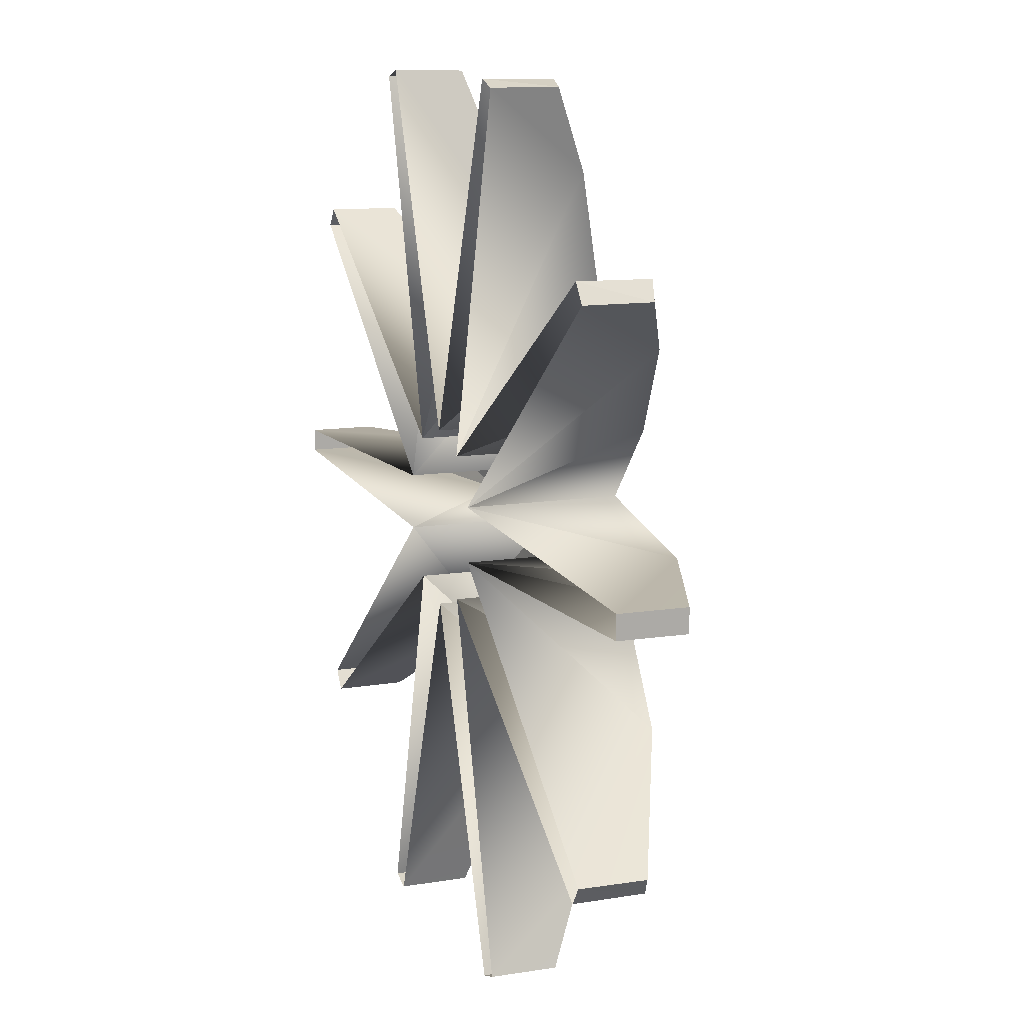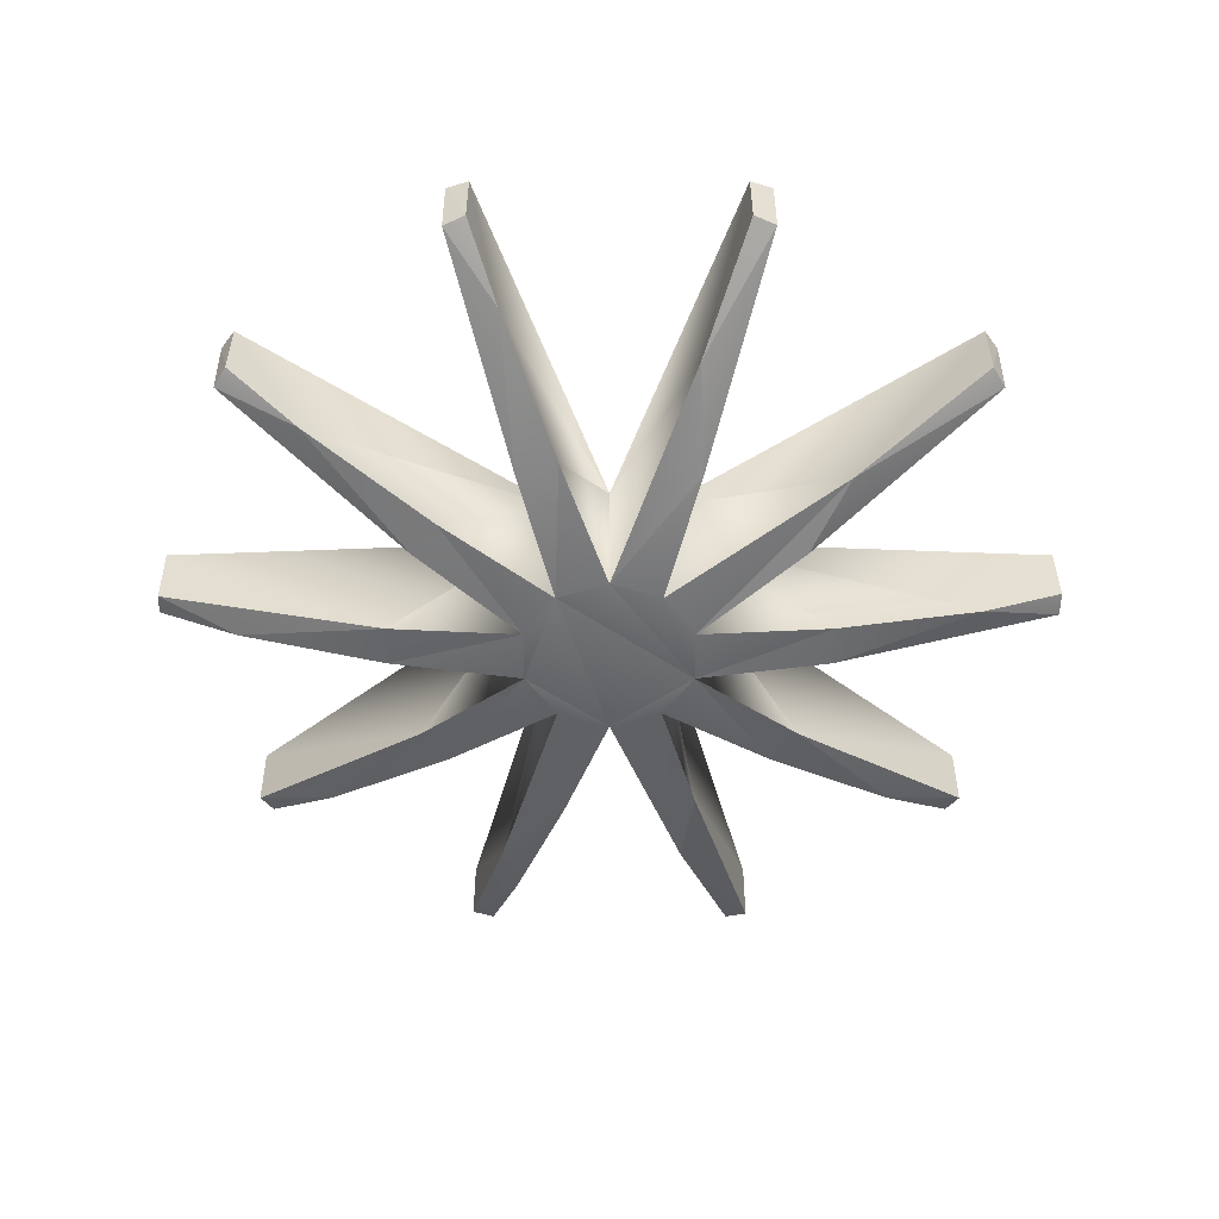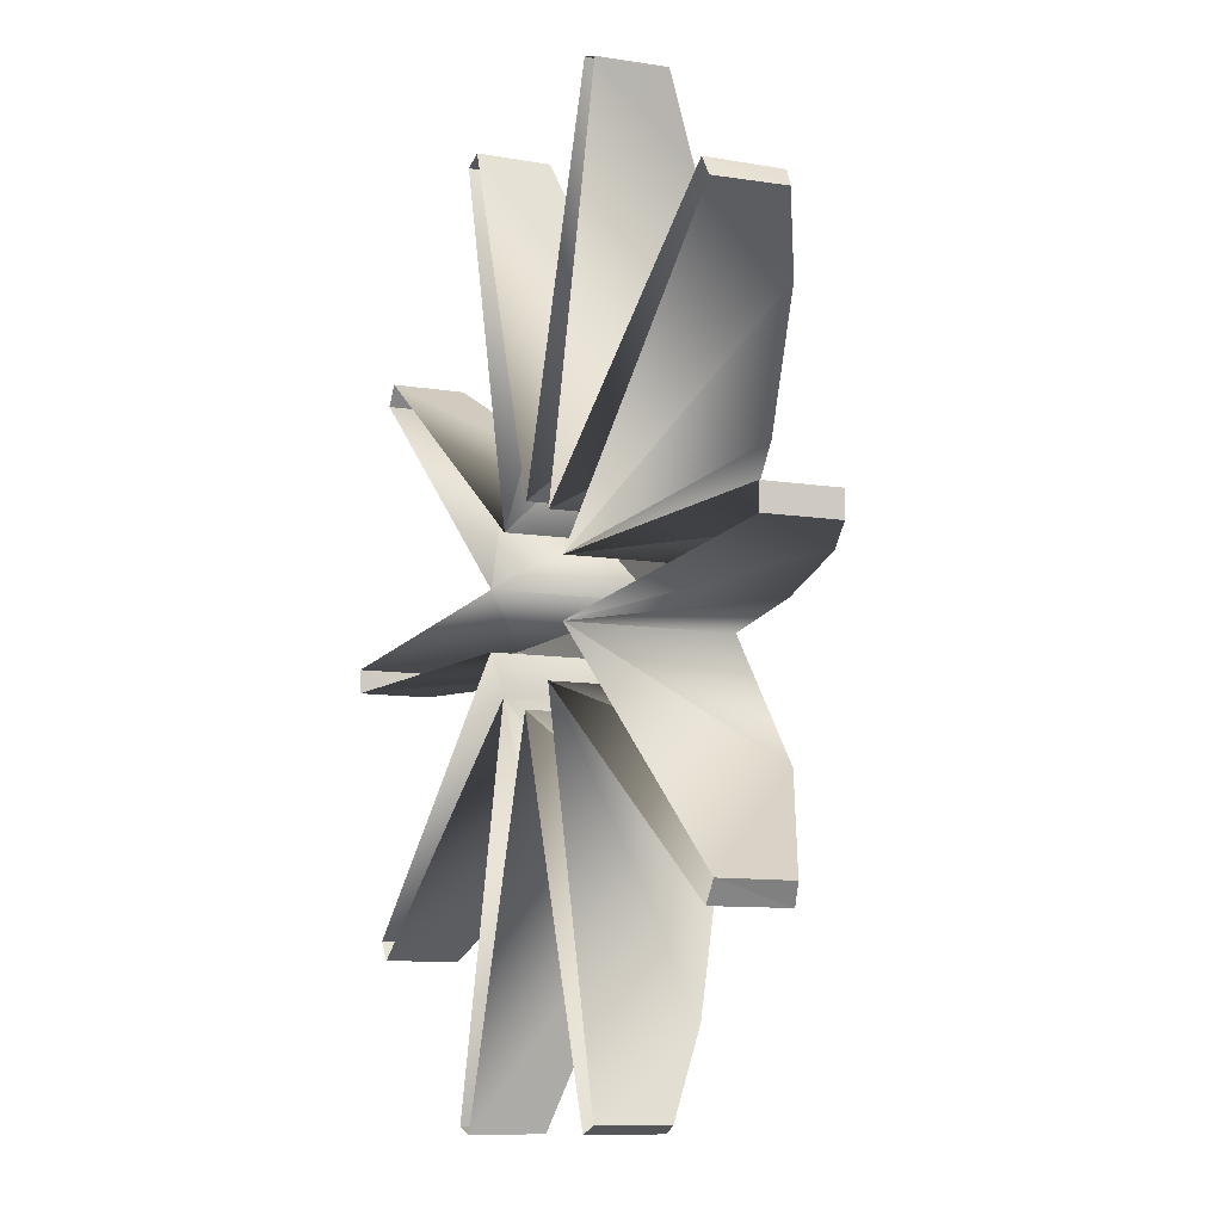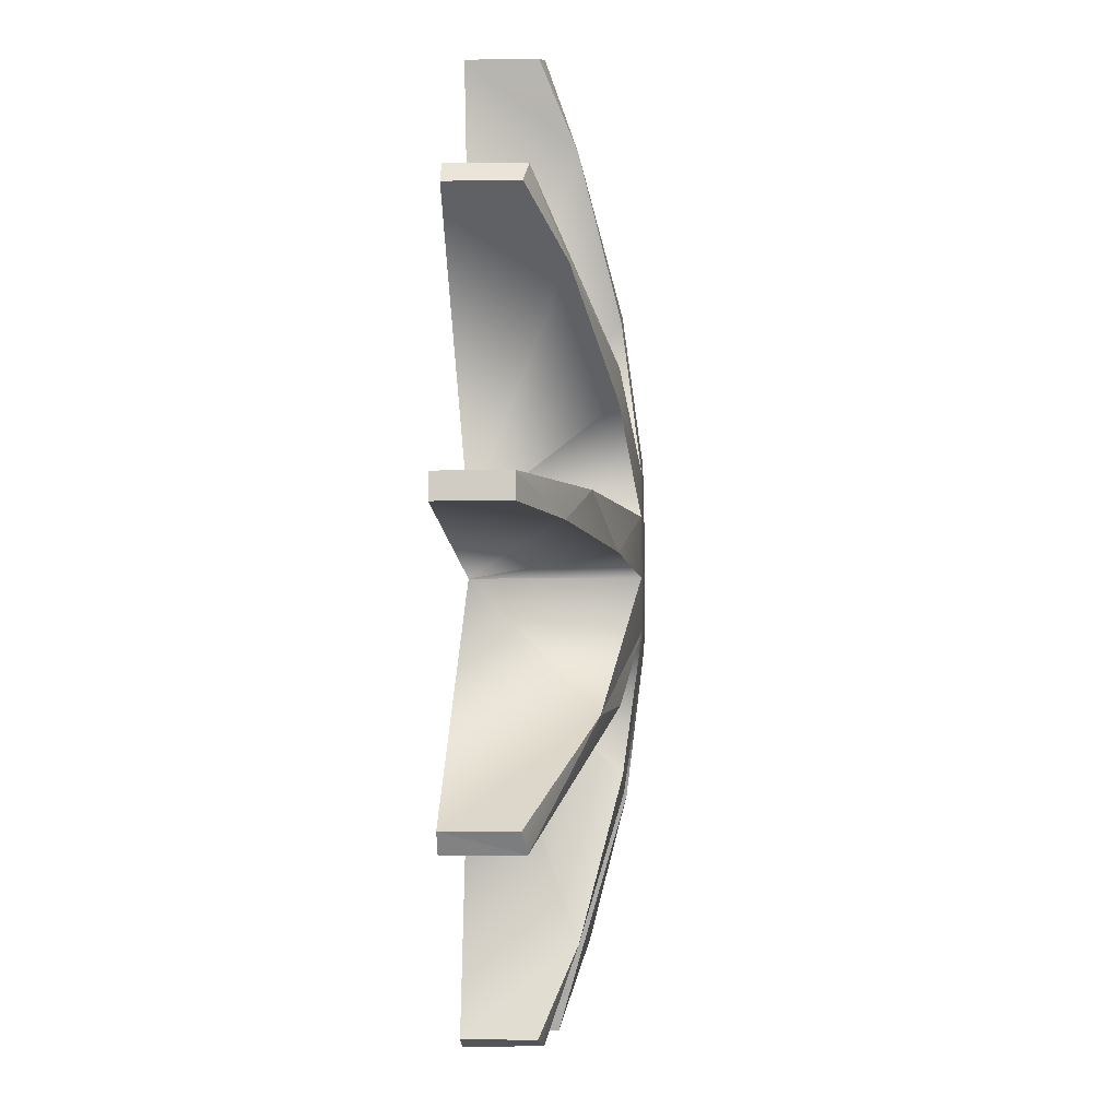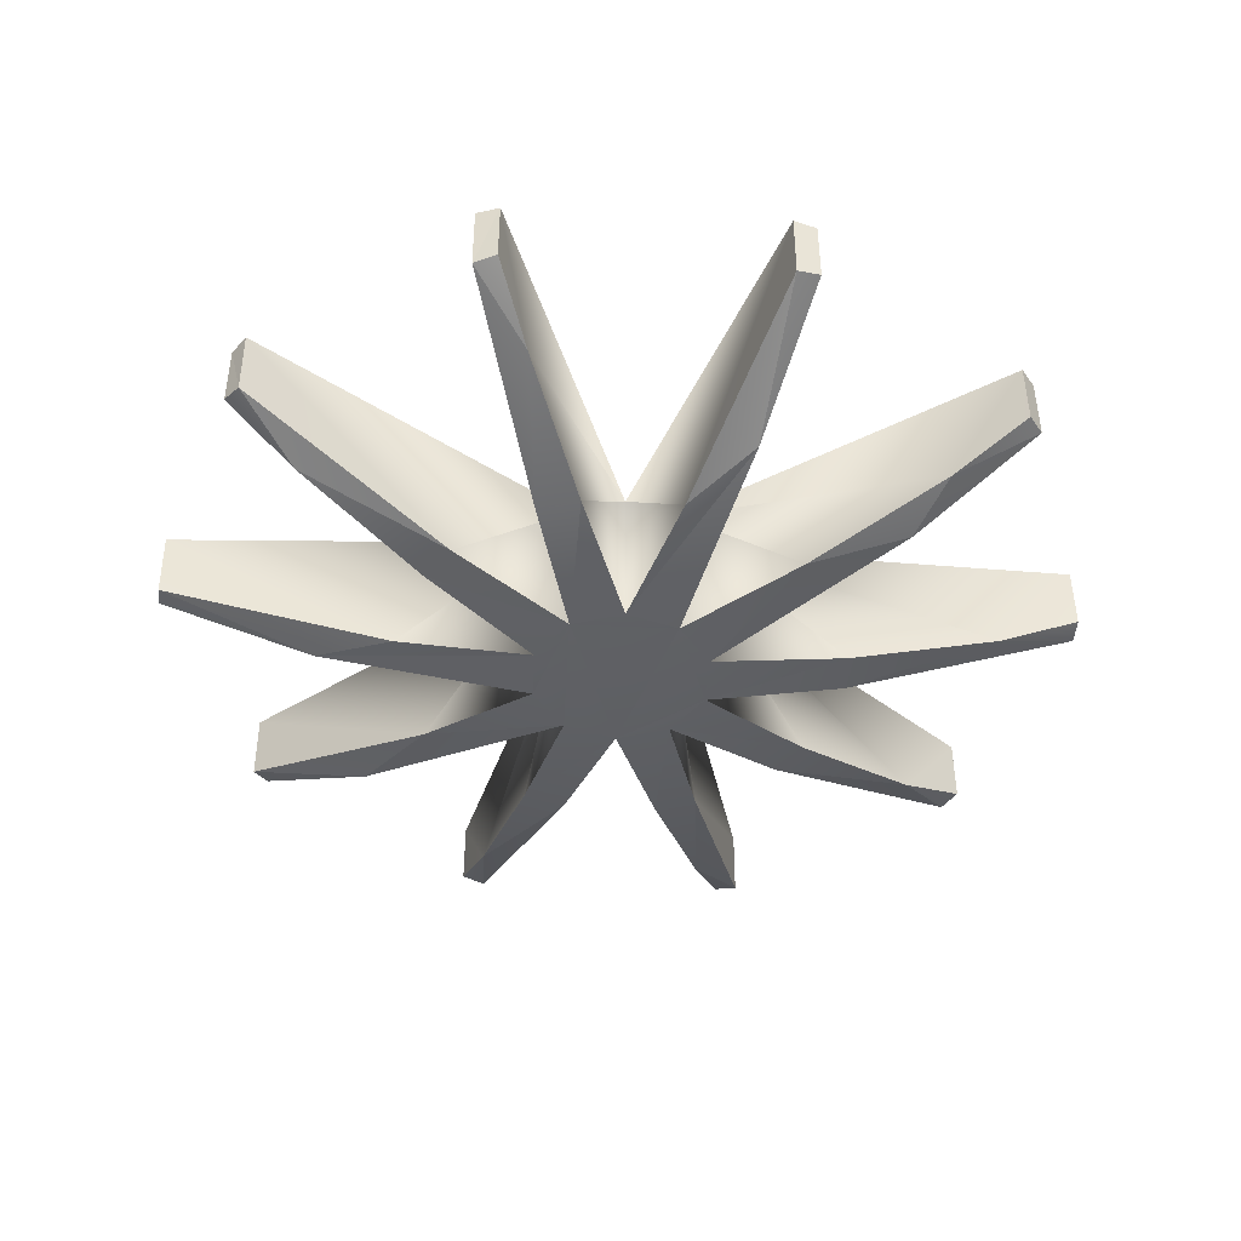
<metadata>
{"format":"obj","ext":"obj","renderer":"f3d","projection":"perspective","resolution":1024,"background":"white","views":[{"elev":12.2,"azim":69.6,"up":"+Y"},{"elev":-53.1,"azim":-108.0,"up":"+Z"},{"elev":-10.2,"azim":67.5,"up":"+Y"},{"elev":-7.1,"azim":92.8,"up":"+Y"},{"elev":-44.1,"azim":32.9,"up":"+Z"}]}
</metadata>
<code>
o BM_swLB2
v 508.5 1719 -210.4
v 509.6 1382 -327.2
v 598 1696 -193.8
v 508.5 1719 -210.4
v 186.9 855.3 -473.9
v 509.6 1382 -327.2
v 510.4 1724 67.71
v 508.5 1719 -210.4
v 598 1696 -193.8
v 509.6 1382 -327.2
v 598 1696 67.71
v 598 1696 -193.8
v 186.9 855.3 -473.9
v 508.5 1719 -210.4
v 510.4 1724 67.71
v 186.9 855.3 -473.9
v 348.9 802.6 -473.9
v 509.6 1382 -327.2
v 598 1696 67.71
v 510.4 1724 67.71
v 598 1696 -193.8
v -186.9 855.3 -473.9
v -508.5 1719 -210.4
v -509.6 1382 -327.2
v -509.6 1382 -327.2
v -508.5 1719 -210.4
v -598 1696 -193.8
v -510.4 1724 67.71
v -508.5 1719 -210.4
v -186.9 855.3 -473.9
v -348.9 802.6 -473.9
v -186.9 855.3 -473.9
v -509.6 1382 -327.2
v -598 1696 -193.8
v -508.5 1719 -210.4
v -510.4 1724 67.71
v -598 1696 67.71
v -509.6 1382 -327.2
v -598 1696 -193.8
v 186.9 855.3 -473.9
v -0.0008834 353.3 -540.6
v 348.9 802.6 -473.9
v -598 1696 67.71
v -598 1696 -193.8
v -510.4 1724 67.71
v -0.0008834 353.3 -540.6
v -186.9 855.3 -473.9
v -348.9 802.6 -473.9
v 1419 1092 -210.4
v 651.3 582.9 -473.9
v 1222 819 -327.2
v 509.6 1382 -327.2
v 205.1 286.6 67.71
v 598 1696 67.71
v 205.1 286.6 67.71
v 509.6 1382 -327.2
v 348.9 802.6 -473.9
v 651.3 582.9 -473.9
v 751.5 445 -473.9
v 1222 819 -327.2
v -0.0008834 353.3 -540.6
v 205.1 286.7 -540.6
v 348.9 802.6 -473.9
v 510.4 1724 67.71
v -0.0008834 353.3 67.71
v 186.9 855.3 -473.9
v 1419 1092 -210.4
v 1222 819 -327.2
v 1478 1021 -193.8
v 651.3 582.9 -473.9
v 1419 1092 -210.4
v 1424 1096 67.71
v 651.3 582.9 -473.9
v 205.1 286.7 -540.6
v 751.5 445 -473.9
v -205.1 286.6 -540.6
v -0.0008834 353.3 -540.6
v -348.9 802.6 -473.9
v -510.4 1724 67.71
v -186.9 855.3 -473.9
v -0.0008834 353.3 67.71
v -205.1 286.6 67.71
v -348.9 802.6 -473.9
v -509.6 1382 -327.2
v -509.6 1382 -327.2
v -598 1696 67.71
v -205.1 286.6 67.71
v 1424 1096 67.71
v 1419 1092 -210.4
v 1478 1021 -193.8
v 1222 819 -327.2
v 1478 1021 67.71
v 1478 1021 -193.8
v 205.1 286.7 -540.6
v -0.0008834 353.3 -540.6
v -205.1 286.6 -540.6
v 205.1 286.7 -540.6
v 331.9 112.2 -540.6
v 751.5 445 -473.9
v -0.0008834 353.3 67.71
v -0.0008834 353.3 -540.6
v 186.9 855.3 -473.9
v -0.0008834 353.3 67.71
v -186.9 855.3 -473.9
v -0.0008834 353.3 -540.6
v 348.9 802.6 -473.9
v 205.1 286.7 -540.6
v 205.1 286.6 67.71
v 1478 1021 67.71
v 1424 1096 67.71
v 1478 1021 -193.8
v -205.1 286.6 -540.6
v -651.3 582.9 -473.9
v -751.5 445 -473.9
v 1424 1096 67.71
v 205.1 286.6 67.71
v 651.3 582.9 -473.9
v 205.1 286.6 67.71
v 205.1 286.7 -540.6
v 651.3 582.9 -473.9
v 331.9 112.2 67.71
v 1222 819 -327.2
v 751.5 445 -473.9
v -205.1 286.6 -540.6
v 331.9 -103.5 -540.6
v 205.1 286.7 -540.6
v -205.1 286.6 67.71
v -205.1 286.6 -540.6
v -348.9 802.6 -473.9
v -751.5 445 -473.9
v -651.3 582.9 -473.9
v -1222 819 -327.2
v -331.9 112.2 -540.6
v -205.1 286.6 -540.6
v -751.5 445 -473.9
v 331.9 -103.5 -540.6
v 331.9 112.2 -540.6
v 205.1 286.7 -540.6
v 1222 819 -327.2
v 331.9 112.2 67.71
v 1478 1021 67.71
v -651.3 582.9 -473.9
v -1419 1092 -210.4
v -1222 819 -327.2
v -205.1 286.6 67.71
v -651.3 582.9 -473.9
v -205.1 286.6 -540.6
v 751.5 445 -473.9
v 331.9 112.2 -540.6
v 331.9 112.2 67.71
v -1424 1096 67.71
v -1419 1092 -210.4
v -651.3 582.9 -473.9
v 331.9 112.2 -540.6
v 331.9 -103.5 -540.6
v 867 -80.87 -473.9
v 1230 73.68 -401.6
v 331.9 112.2 -540.6
v 867 -80.87 -473.9
v -0.0004417 -344.6 -540.6
v -205.1 286.6 -540.6
v -331.9 112.2 -540.6
v -205.1 286.6 -540.6
v -0.0004417 -344.6 -540.6
v 331.9 -103.5 -540.6
v -1424 1096 67.71
v -651.3 582.9 -473.9
v -205.1 286.6 67.71
v -1222 819 -327.2
v -1419 1092 -210.4
v -1478 1021 -193.8
v 1230 73.68 -401.6
v 331.9 112.2 67.71
v 331.9 112.2 -540.6
v -331.9 112.2 67.71
v -751.5 445 -473.9
v -1222 819 -327.2
v -331.9 112.2 67.71
v -331.9 112.2 -540.6
v -751.5 445 -473.9
v -0.0004417 -344.6 -540.6
v -331.9 112.2 -540.6
v -331.9 -103.5 -540.6
v -1419 1092 -210.4
v -1424 1096 67.71
v -1478 1021 -193.8
v -1478 1021 67.71
v -1222 819 -327.2
v -1478 1021 -193.8
v -331.9 -103.5 -540.6
v -331.9 112.2 -540.6
v -867 -80.88 -473.9
v 867 -80.87 -473.9
v 1467 -54.82 -327.2
v 1230 73.68 -401.6
v -0.0004417 -344.6 -540.6
v 205.1 -278 -540.6
v 331.9 -103.5 -540.6
v -1222 819 -327.2
v -1478 1021 67.71
v -331.9 112.2 67.71
v 867 -80.87 -473.9
v 331.9 -103.5 -540.6
v 331.9 -103.5 67.71
v -331.9 -103.5 -540.6
v -205.1 -278 -540.6
v -0.0004417 -344.6 -540.6
v -1424 1096 67.71
v -1478 1021 67.71
v -1478 1021 -193.8
v -331.9 112.2 -540.6
v -1277 71.7 -392.1
v -867 -80.88 -473.9
v -1277 71.7 -392.1
v -331.9 112.2 -540.6
v -331.9 112.2 67.71
v 331.9 -103.5 67.71
v 1467 -54.82 -327.2
v 867 -80.87 -473.9
v 1230 73.68 -401.6
v 1467 -54.82 -327.2
v 1793 50.34 -193.8
v 331.9 -103.5 -540.6
v 205.1 -278 -540.6
v 992.3 -628.1 -418.9
v 1230 73.68 -401.6
v 1793 50.34 67.71
v 331.9 112.2 67.71
v -331.9 -103.5 67.71
v -331.9 -103.5 -540.6
v -867 -80.88 -473.9
v 992.3 -628.1 -418.9
v 331.9 -103.5 67.71
v 331.9 -103.5 -540.6
v 1230 73.68 -401.6
v 1793 50.34 -193.8
v 1793 50.34 67.71
v 205.1 -278 -540.6
v -0.0004417 -344.6 -540.6
v 348.9 -794 -473.9
v 1467 -54.82 -327.2
v 1793 -41.68 -193.8
v 1793 50.34 -193.8
v -205.1 -278 -540.6
v -331.9 -103.5 -540.6
v -992.3 -628.1 -418.9
v 205.1 -278 -540.6
v 651.3 -574.2 -473.9
v 992.3 -628.1 -418.9
v 205.1 -278 67.71
v 651.3 -574.2 -473.9
v 205.1 -278 -540.6
v 1467 -54.82 -327.2
v 331.9 -103.5 67.71
v 1793 -41.68 67.71
v -0.0004417 -344.6 -540.6
v -205.1 -278 -540.6
v -348.9 -794 -473.9
v 1467 -54.82 -327.2
v 1793 -41.68 67.71
v 1793 -41.68 -193.8
v 205.1 -278 67.71
v 205.1 -278 -540.6
v 348.9 -794 -473.9
v -992.3 -628.1 -418.9
v -331.9 -103.5 -540.6
v -331.9 -103.5 67.71
v -205.1 -278 67.71
v -205.1 -278 -540.6
v -651.3 -574.2 -473.9
v 1793 50.34 -193.8
v 1793 -41.68 -193.8
v 1793 -41.68 67.71
v -1790 -41.61 -209.3
v -867 -80.88 -473.9
v -1277 71.7 -392.1
v -348.9 -794 -473.9
v -205.1 -278 -540.6
v -205.1 -278 67.71
v 1793 50.34 67.71
v 1793 50.34 -193.8
v 1793 -41.68 67.71
v -0.0004417 -344.6 67.71
v 186.9 -846.6 -473.9
v -0.0004417 -344.6 -540.6
v -0.0004417 -344.6 -540.6
v 186.9 -846.6 -473.9
v 348.9 -794 -473.9
v -0.0004417 -344.6 67.71
v -0.0004417 -344.6 -540.6
v -186.9 -846.6 -473.9
v -651.3 -574.2 -473.9
v -205.1 -278 -540.6
v -992.3 -628.1 -418.9
v -1277 71.7 -392.1
v -331.9 112.2 67.71
v -1793 50.35 67.71
v -186.9 -846.6 -473.9
v -0.0004417 -344.6 -540.6
v -348.9 -794 -473.9
v -1793 -41.69 67.71
v -331.9 -103.5 67.71
v -867 -80.88 -473.9
v -1277 71.7 -392.1
v -1793 50.35 -193.8
v -1790 -41.61 -209.3
v -867 -80.88 -473.9
v -1790 -41.61 -209.3
v -1793 -41.69 67.71
v 651.3 -574.2 -473.9
v 1421 -1085 -209.3
v 992.3 -628.1 -418.9
v 992.3 -628.1 -418.9
v 1478 -1013 67.71
v 331.9 -103.5 67.71
v -1277 71.7 -392.1
v -1793 50.35 67.71
v -1793 50.35 -193.8
v 1424 -1087 67.71
v 651.3 -574.2 -473.9
v 205.1 -278 67.71
v 205.1 -278 67.71
v 348.9 -794 -473.9
v 509.6 -1373 -327.2
v 348.9 -794 -473.9
v 186.9 -846.6 -473.9
v 509.6 -1373 -327.2
v -205.1 -278 67.71
v -509.6 -1373 -327.2
v -348.9 -794 -473.9
v -1790 -41.61 -209.3
v -1793 50.35 -193.8
v -1793 50.35 67.71
v -1424 -1087 67.71
v -205.1 -278 67.71
v -651.3 -574.2 -473.9
v -186.9 -846.6 -473.9
v -348.9 -794 -473.9
v -509.6 -1373 -327.2
v 992.3 -628.1 -418.9
v 1421 -1085 -209.3
v 1478 -1013 -193.8
v -992.3 -628.1 -418.9
v -331.9 -103.5 67.71
v -1478 -1013 67.71
v -1419 -1084 -210.4
v -651.3 -574.2 -473.9
v -992.3 -628.1 -418.9
v -1793 -41.69 67.71
v -1790 -41.61 -209.3
v -1793 50.35 67.71
v 1424 -1087 67.71
v 1421 -1085 -209.3
v 651.3 -574.2 -473.9
v 992.3 -628.1 -418.9
v 1478 -1013 -193.8
v 1478 -1013 67.71
v 510.4 -1716 67.71
v 186.9 -846.6 -473.9
v -0.0004417 -344.6 67.71
v -510.4 -1716 67.71
v -0.0004417 -344.6 67.71
v -186.9 -846.6 -473.9
v 509.6 -1373 -327.2
v 598 -1687 67.71
v 205.1 -278 67.71
v 1478 -1013 67.71
v 1478 -1013 -193.8
v 1421 -1085 -209.3
v 186.9 -846.6 -473.9
v 509.6 -1713 -209.3
v 509.6 -1373 -327.2
v -651.3 -574.2 -473.9
v -1419 -1084 -210.4
v -1424 -1087 67.71
v -1419 -1084 -210.4
v -992.3 -628.1 -418.9
v -1478 -1013 -193.8
v 1424 -1087 67.71
v 1478 -1013 67.71
v 1421 -1085 -209.3
v -509.6 -1373 -327.2
v -205.1 -278 67.71
v -598 -1687 67.71
v -992.3 -628.1 -418.9
v -1478 -1013 67.71
v -1478 -1013 -193.8
v -509.6 -1713 -209.3
v -186.9 -846.6 -473.9
v -509.6 -1373 -327.2
v 510.4 -1716 67.71
v 509.6 -1713 -209.3
v 186.9 -846.6 -473.9
v -186.9 -846.6 -473.9
v -509.6 -1713 -209.3
v -510.4 -1716 67.71
v 509.6 -1373 -327.2
v 509.6 -1713 -209.3
v 598 -1687 -193.8
v -1424 -1087 67.71
v -1419 -1084 -210.4
v -1478 -1013 -193.8
v 598 -1687 67.71
v 509.6 -1373 -327.2
v 598 -1687 -193.8
v -1478 -1013 67.71
v -1424 -1087 67.71
v -1478 -1013 -193.8
v -509.6 -1713 -209.3
v -509.6 -1373 -327.2
v -598 -1687 -193.8
v -509.6 -1373 -327.2
v -598 -1687 67.71
v -598 -1687 -193.8
v 598 -1687 67.71
v 598 -1687 -193.8
v 509.6 -1713 -209.3
v 510.4 -1716 67.71
v 598 -1687 67.71
v 509.6 -1713 -209.3
v -509.6 -1713 -209.3
v -598 -1687 -193.8
v -598 -1687 67.71
v -510.4 -1716 67.71
v -509.6 -1713 -209.3
v -598 -1687 67.71
f 3 2 1
f 6 5 4
f 9 8 7
f 12 11 10
f 15 14 13
f 18 17 16
f 21 20 19
f 24 23 22
f 27 26 25
f 30 29 28
f 33 32 31
f 36 35 34
f 39 38 37
f 42 41 40
f 45 44 43
f 48 47 46
f 51 50 49
f 54 53 52
f 57 56 55
f 60 59 58
f 63 62 61
f 66 65 64
f 69 68 67
f 72 71 70
f 75 74 73
f 78 77 76
f 81 80 79
f 84 83 82
f 87 86 85
f 90 89 88
f 93 92 91
f 96 95 94
f 99 98 97
f 102 101 100
f 105 104 103
f 108 107 106
f 111 110 109
f 114 113 112
f 117 116 115
f 120 119 118
f 123 122 121
f 126 125 124
f 129 128 127
f 132 131 130
f 135 134 133
f 138 137 136
f 141 140 139
f 144 143 142
f 147 146 145
f 150 149 148
f 153 152 151
f 156 155 154
f 159 158 157
f 162 161 160
f 165 164 163
f 168 167 166
f 171 170 169
f 174 173 172
f 177 176 175
f 180 179 178
f 183 182 181
f 186 185 184
f 189 188 187
f 192 191 190
f 195 194 193
f 198 197 196
f 201 200 199
f 204 203 202
f 207 206 205
f 210 209 208
f 213 212 211
f 216 215 214
f 219 218 217
f 222 221 220
f 225 224 223
f 228 227 226
f 231 230 229
f 234 233 232
f 237 236 235
f 240 239 238
f 243 242 241
f 246 245 244
f 249 248 247
f 252 251 250
f 255 254 253
f 258 257 256
f 261 260 259
f 264 263 262
f 267 266 265
f 270 269 268
f 273 272 271
f 276 275 274
f 279 278 277
f 282 281 280
f 285 284 283
f 288 287 286
f 291 290 289
f 294 293 292
f 297 296 295
f 300 299 298
f 303 302 301
f 306 305 304
f 309 308 307
f 312 311 310
f 315 314 313
f 318 317 316
f 321 320 319
f 324 323 322
f 327 326 325
f 330 329 328
f 333 332 331
f 336 335 334
f 339 338 337
f 342 341 340
f 345 344 343
f 348 347 346
f 351 350 349
f 354 353 352
f 357 356 355
f 360 359 358
f 363 362 361
f 366 365 364
f 369 368 367
f 372 371 370
f 375 374 373
f 378 377 376
f 381 380 379
f 384 383 382
f 387 386 385
f 390 389 388
f 393 392 391
f 396 395 394
f 399 398 397
f 402 401 400
f 405 404 403
f 408 407 406
f 411 410 409
f 414 413 412
f 417 416 415
f 420 419 418
f 423 422 421
f 426 425 424

</code>
